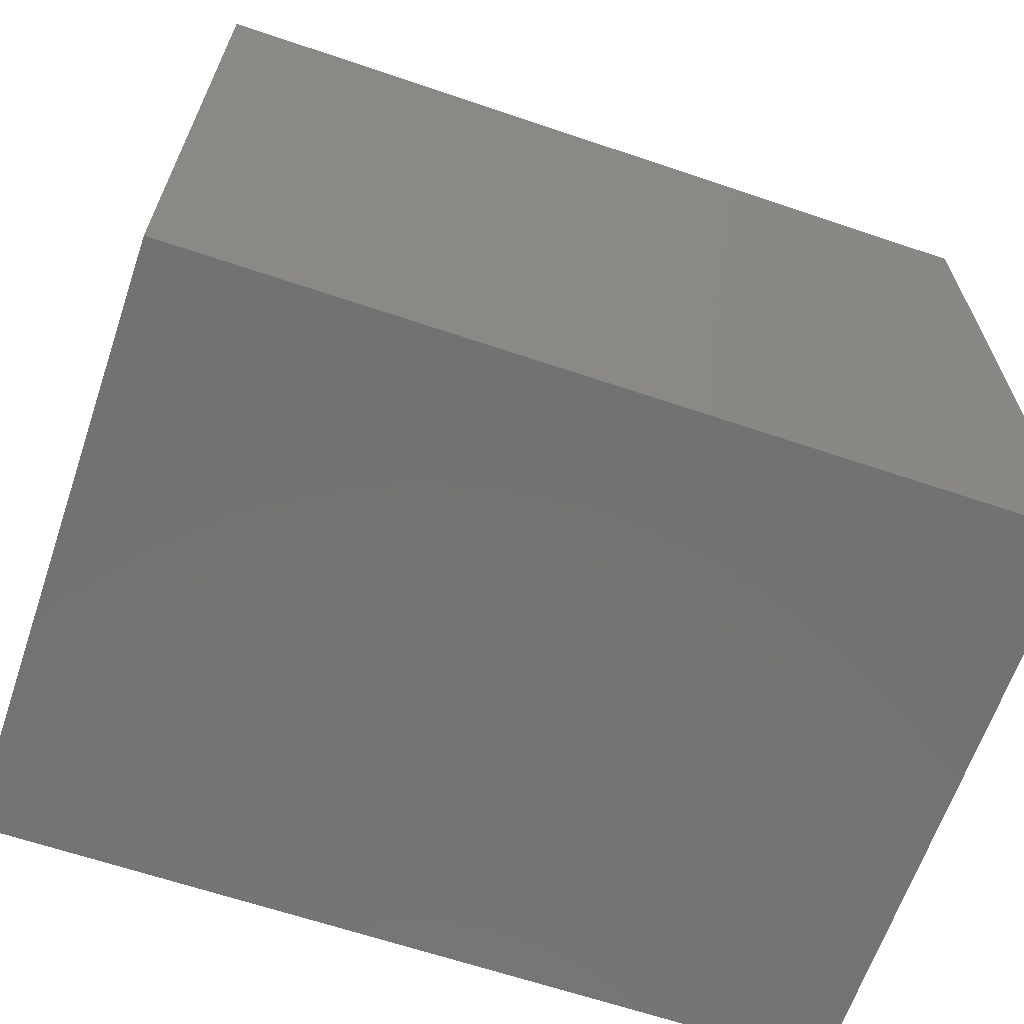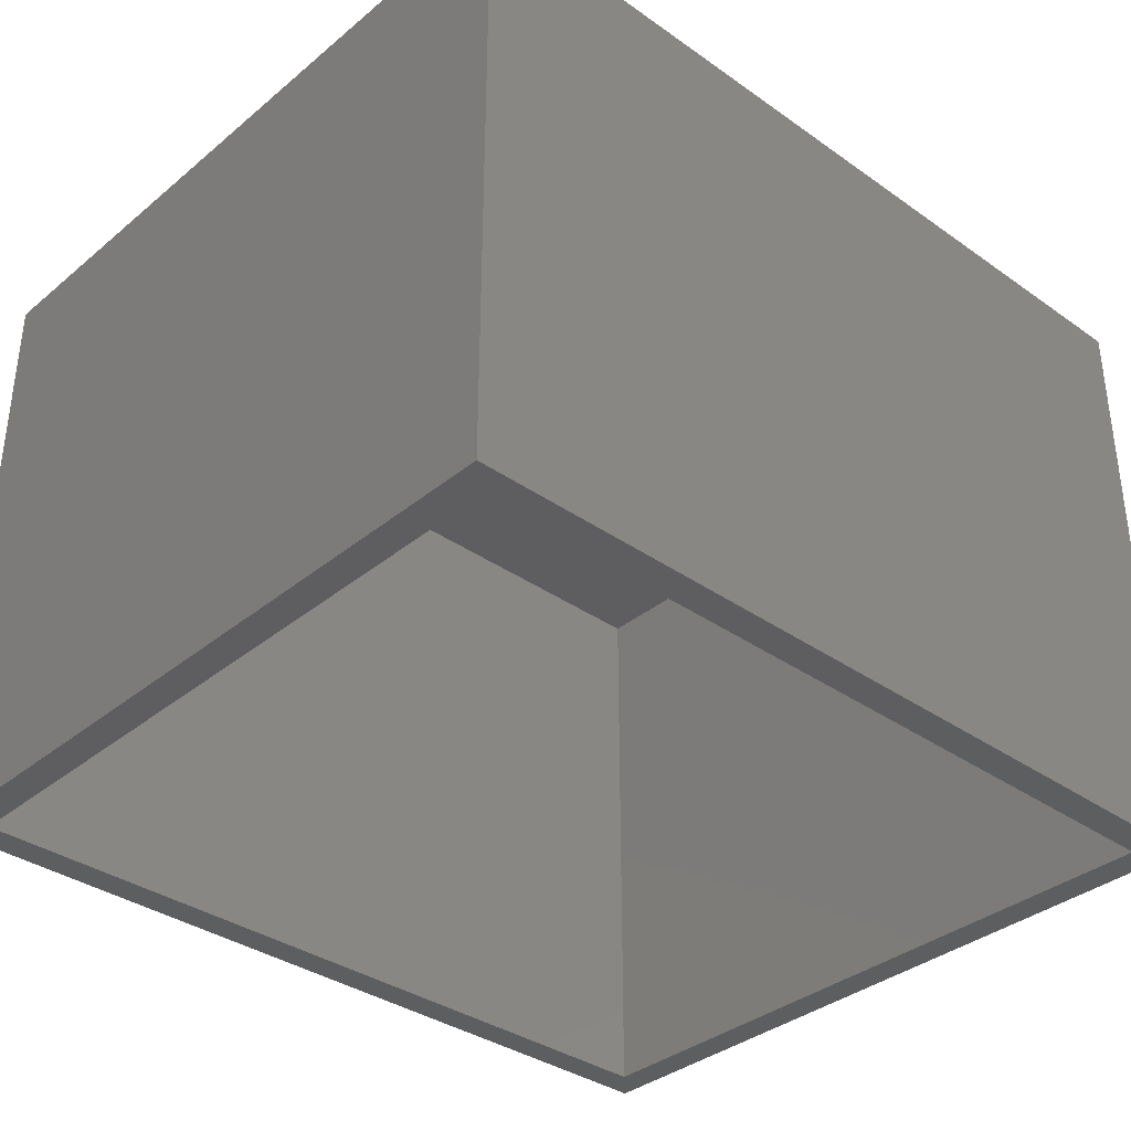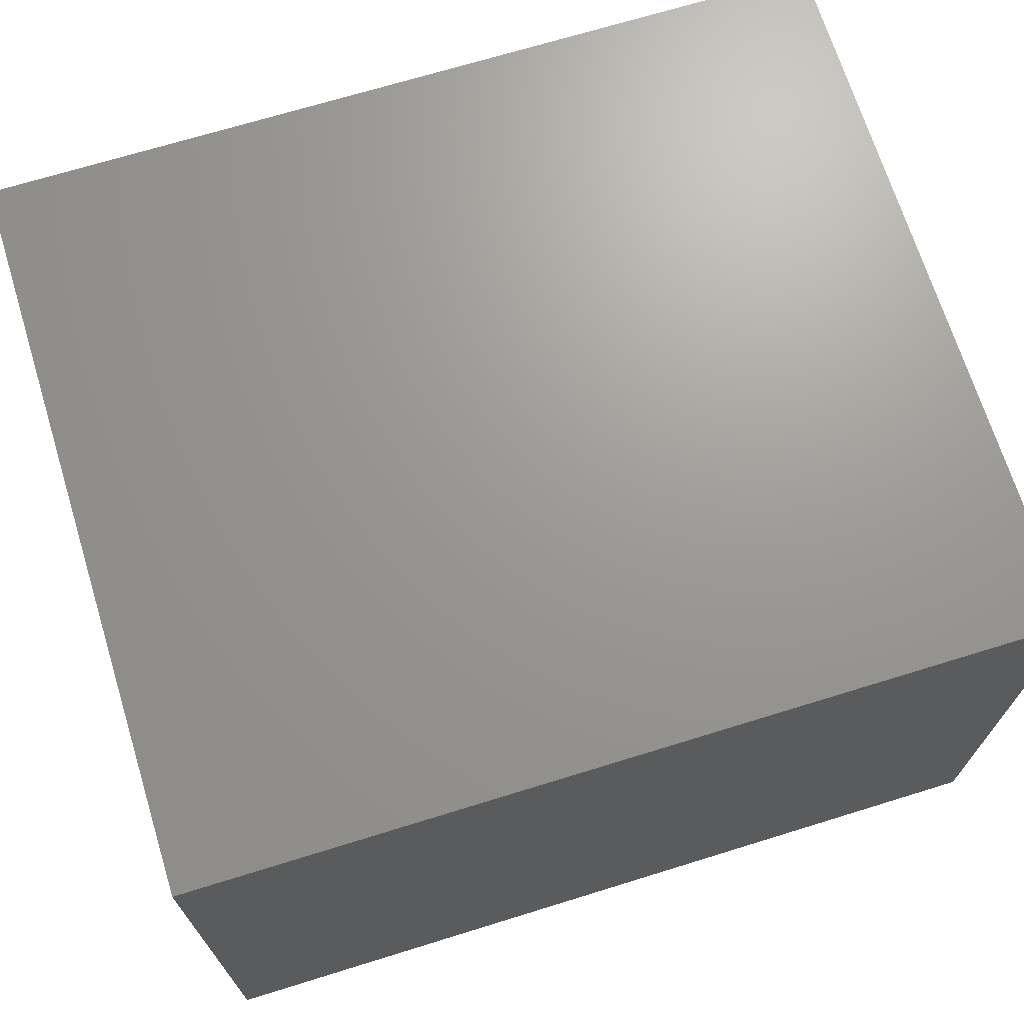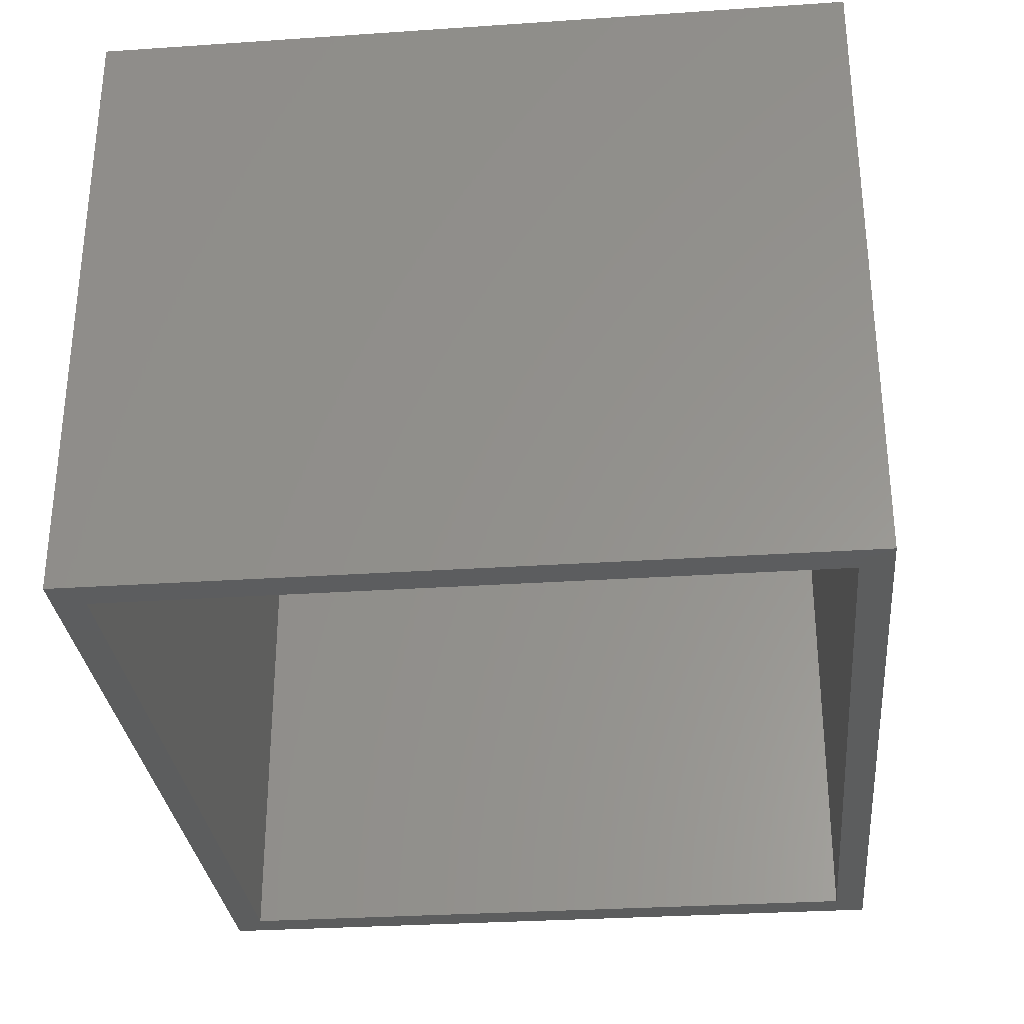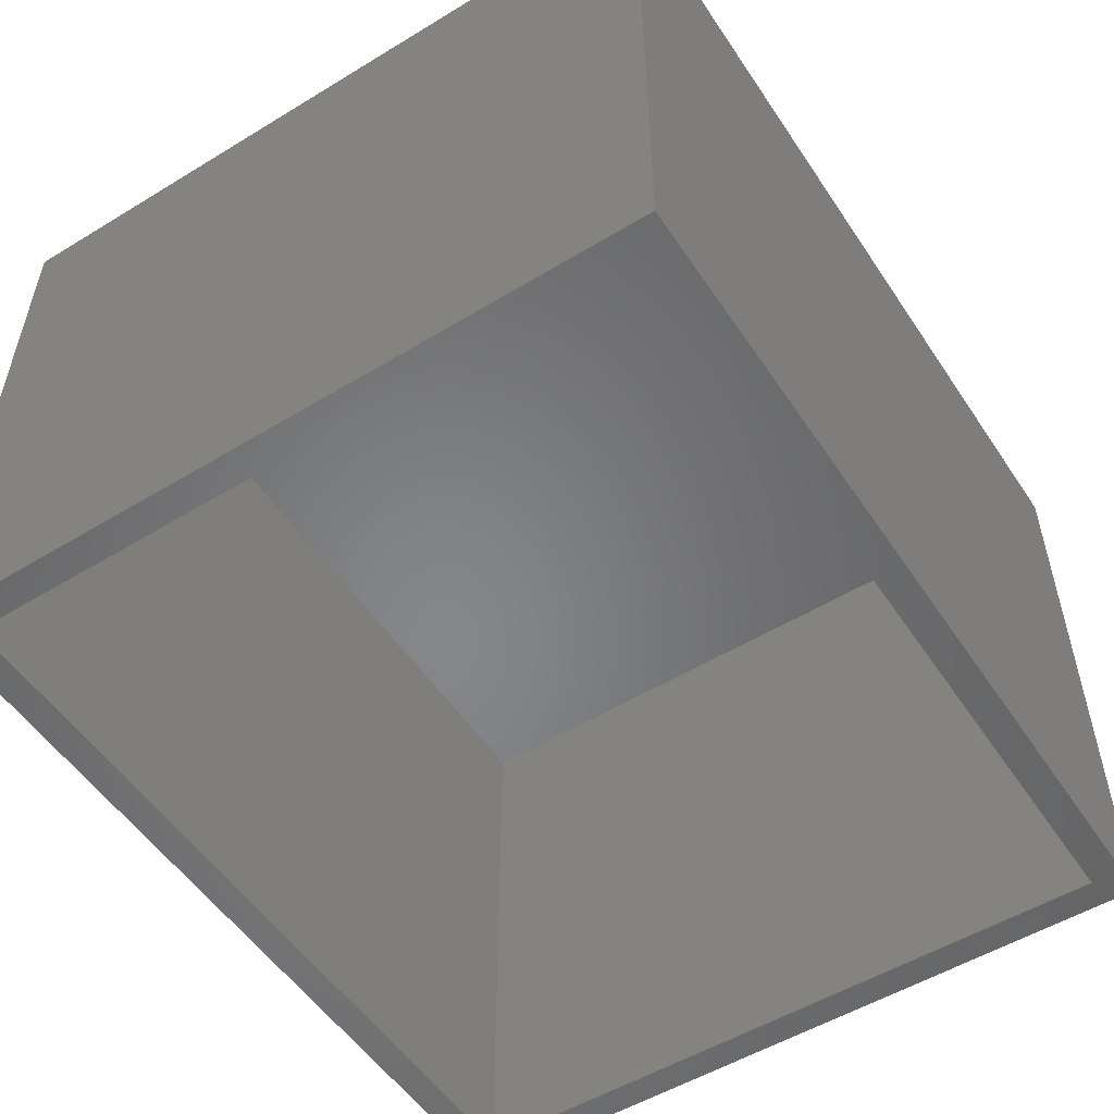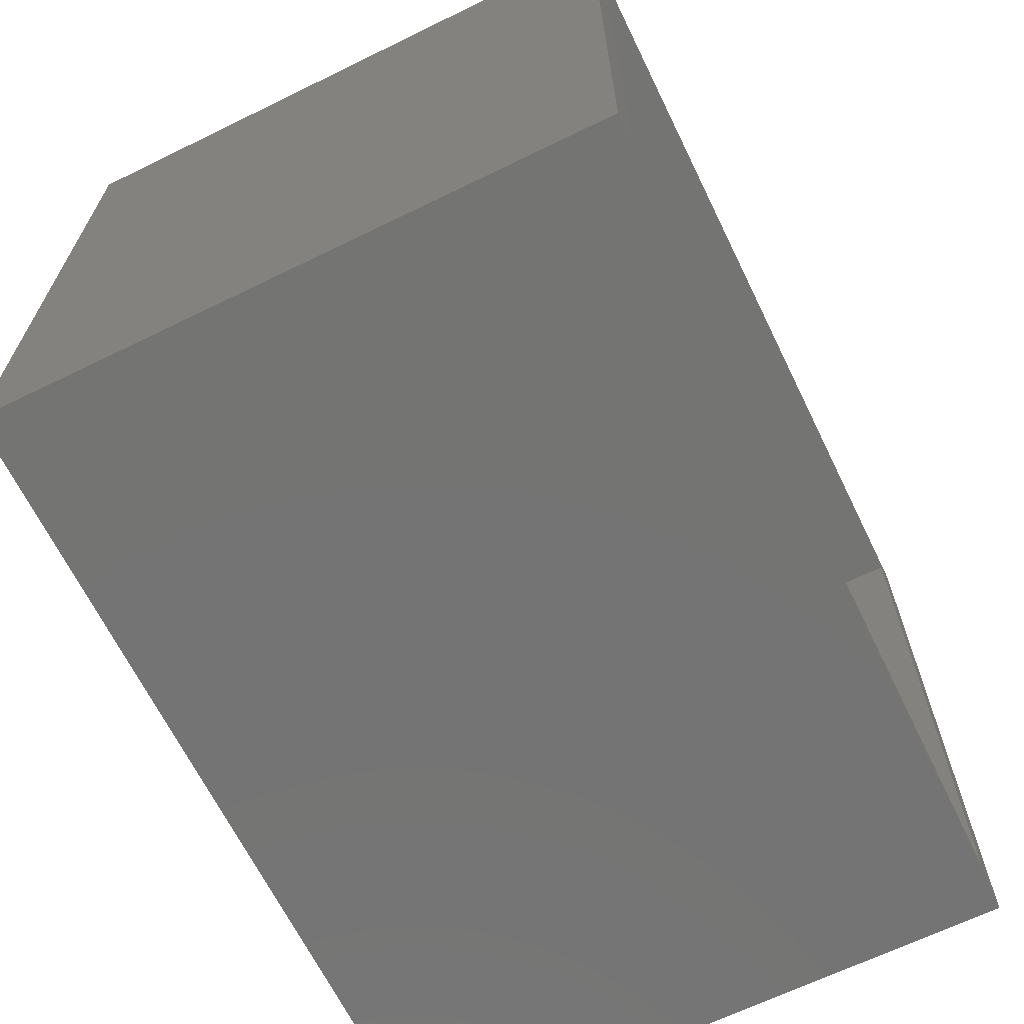
<metadata>
{"format":"stl","ext":"stl","renderer":"f3d","projection":"perspective","resolution":1024,"background":"white","views":[{"elev":-64.7,"azim":161.2,"up":"+Z"},{"elev":-35.6,"azim":137.2,"up":"+Y"},{"elev":69.6,"azim":-17.2,"up":"+Y"},{"elev":-30.4,"azim":-84.4,"up":"+Y"},{"elev":-53.2,"azim":123.0,"up":"+Y"},{"elev":-66.2,"azim":-63.9,"up":"+Z"}]}
</metadata>
<code>
# stl→obj: 16 verts, 28 faces
v 0.4375 -0.3125 0.75
v 0.4062 -0.3125 0.7188
v 0.4375 -0.3125 0
v 0.4062 -0.3125 0.03125
v -0.4375 -0.3125 0
v -0.4062 -0.3125 0.03125
v -0.4375 -0.3125 0.75
v -0.4062 -0.3125 0.7188
v 0.4062 0.2826 0.03125
v 0.4062 0.2826 0.7188
v -0.4062 0.2826 0.03125
v -0.4062 0.2826 0.7188
v -0.4375 0.3138 0.75
v 0.4375 0.3138 0.75
v -0.4375 0.3138 0
v 0.4375 0.3138 0
f 1 2 3
f 3 2 4
f 3 4 5
f 5 4 6
f 5 6 7
f 7 6 8
f 7 8 1
f 1 8 2
f 4 2 9
f 9 2 10
f 11 12 6
f 6 12 8
f 11 6 9
f 9 6 4
f 12 10 8
f 8 10 2
f 10 12 9
f 9 12 11
f 7 1 13
f 13 1 14
f 5 15 3
f 3 15 16
f 15 5 13
f 13 5 7
f 14 16 13
f 13 16 15
f 3 16 1
f 1 16 14

</code>
